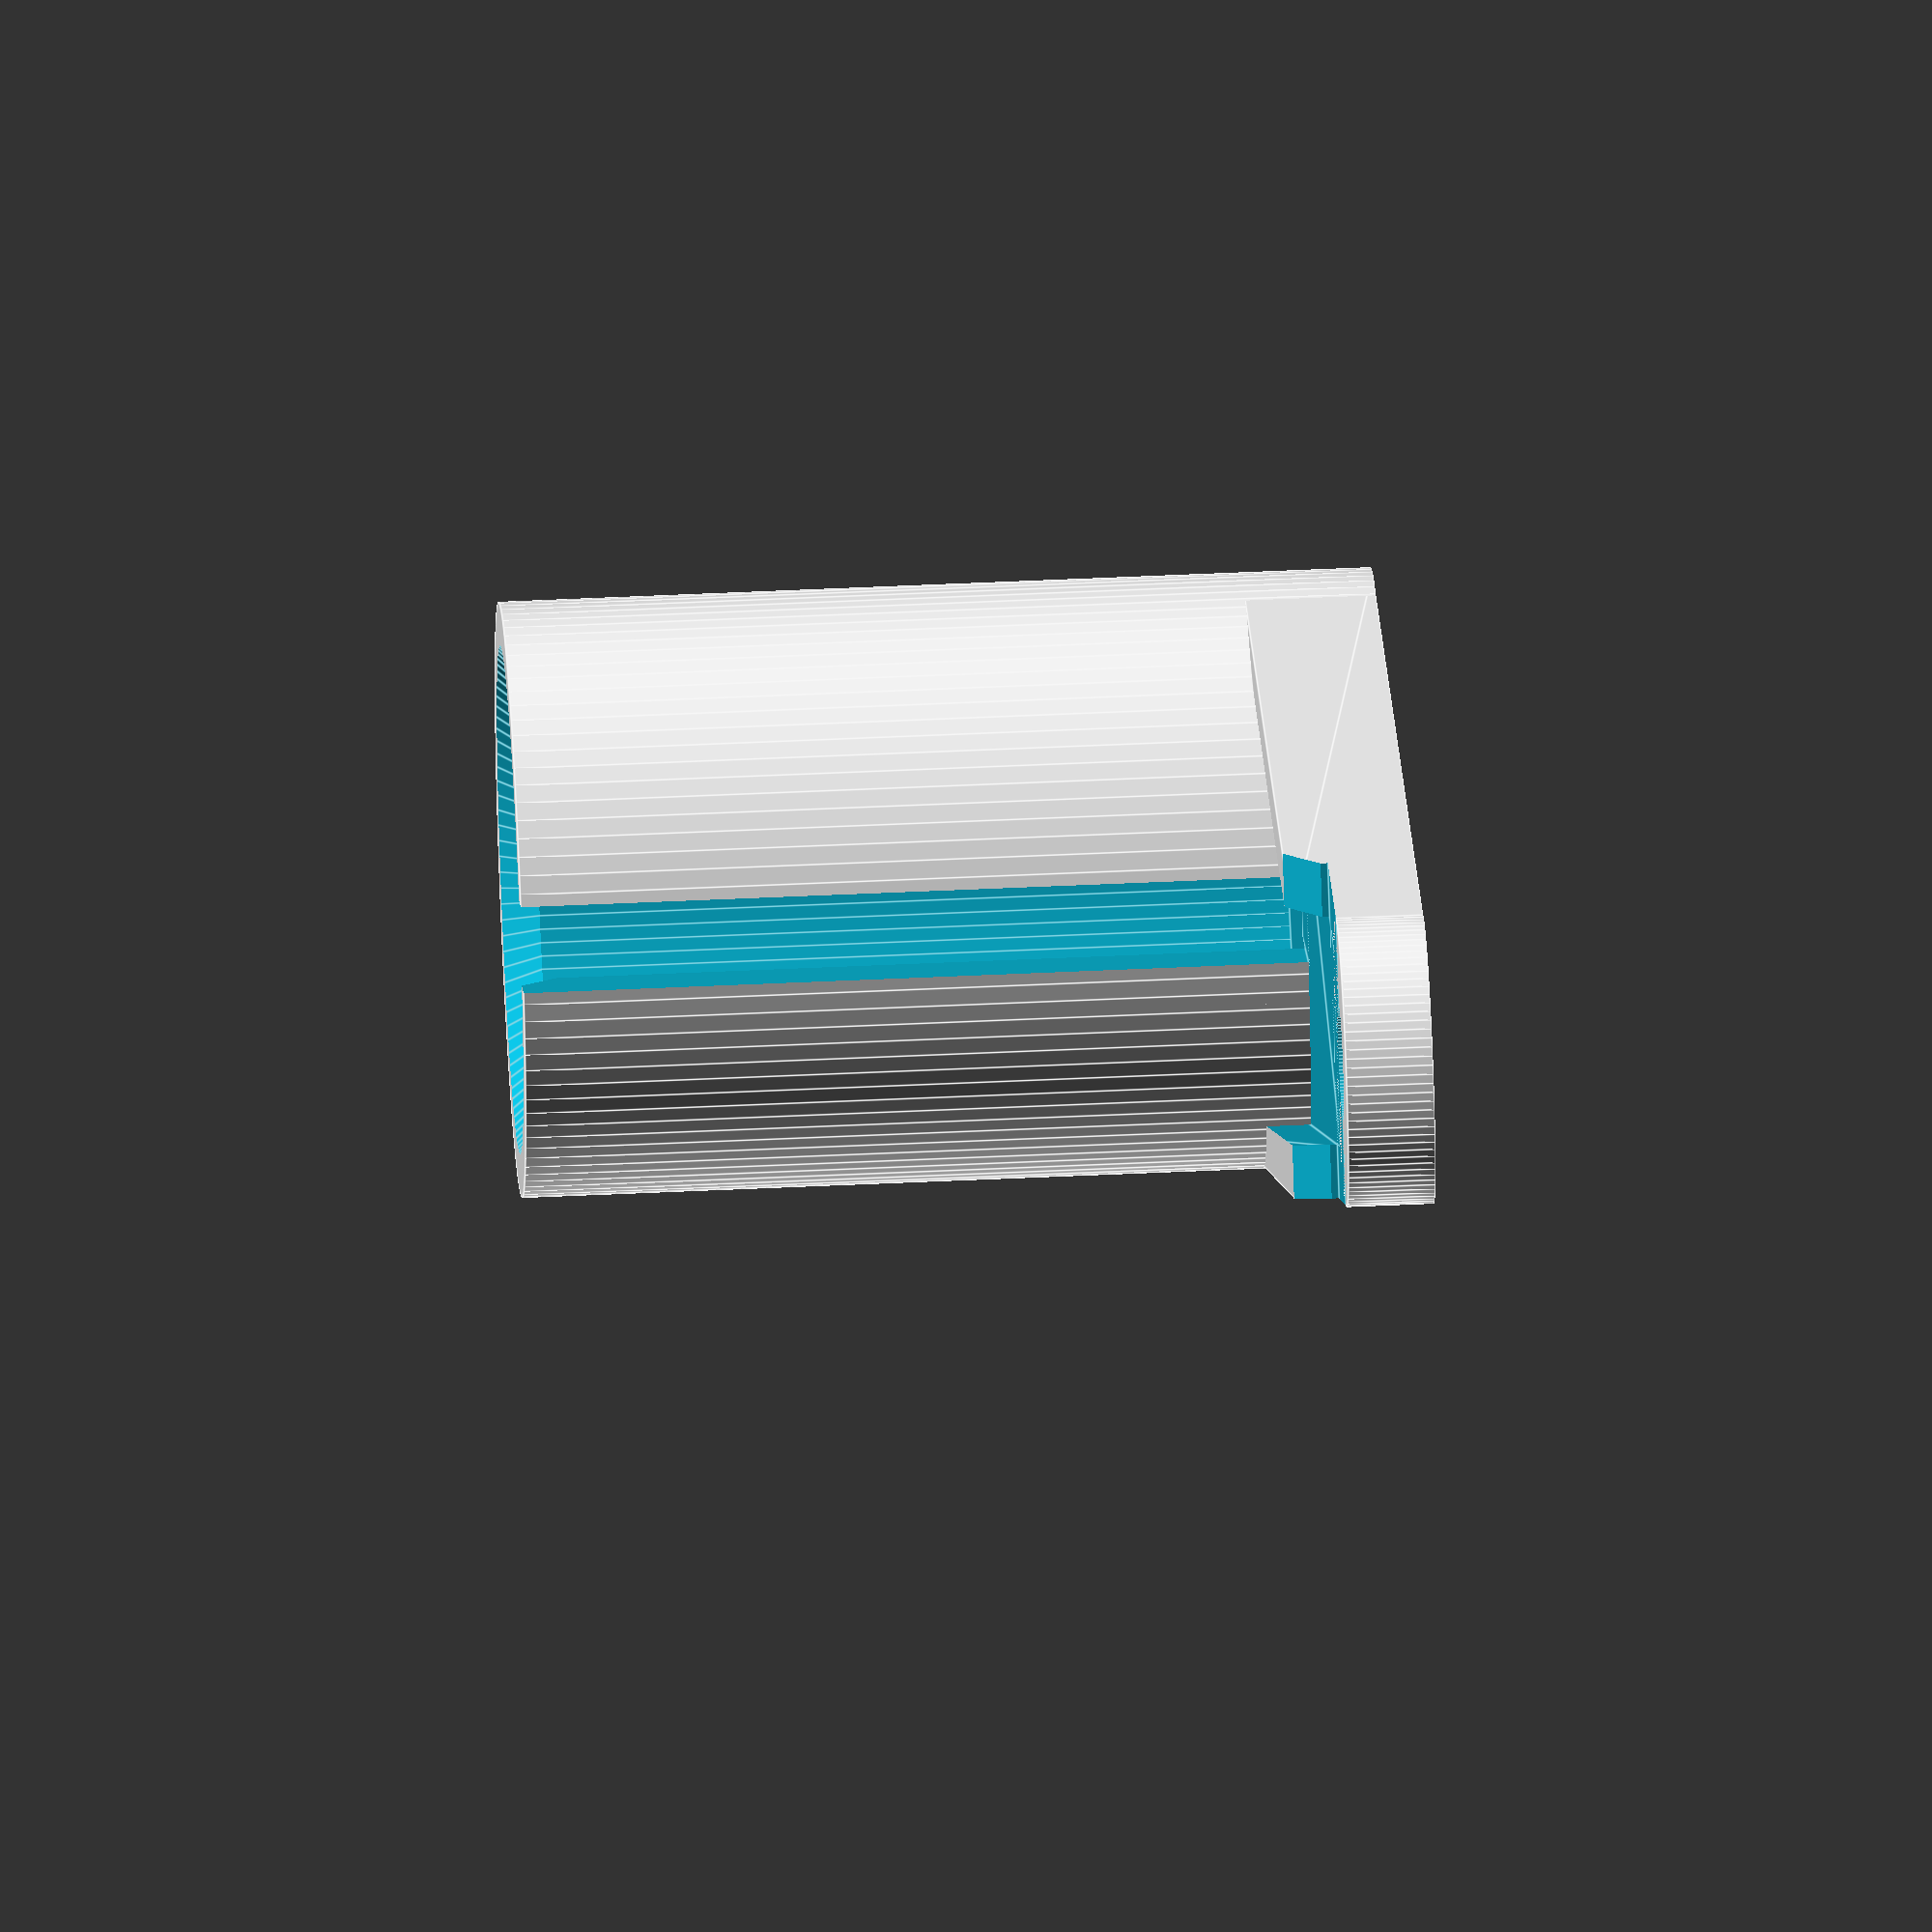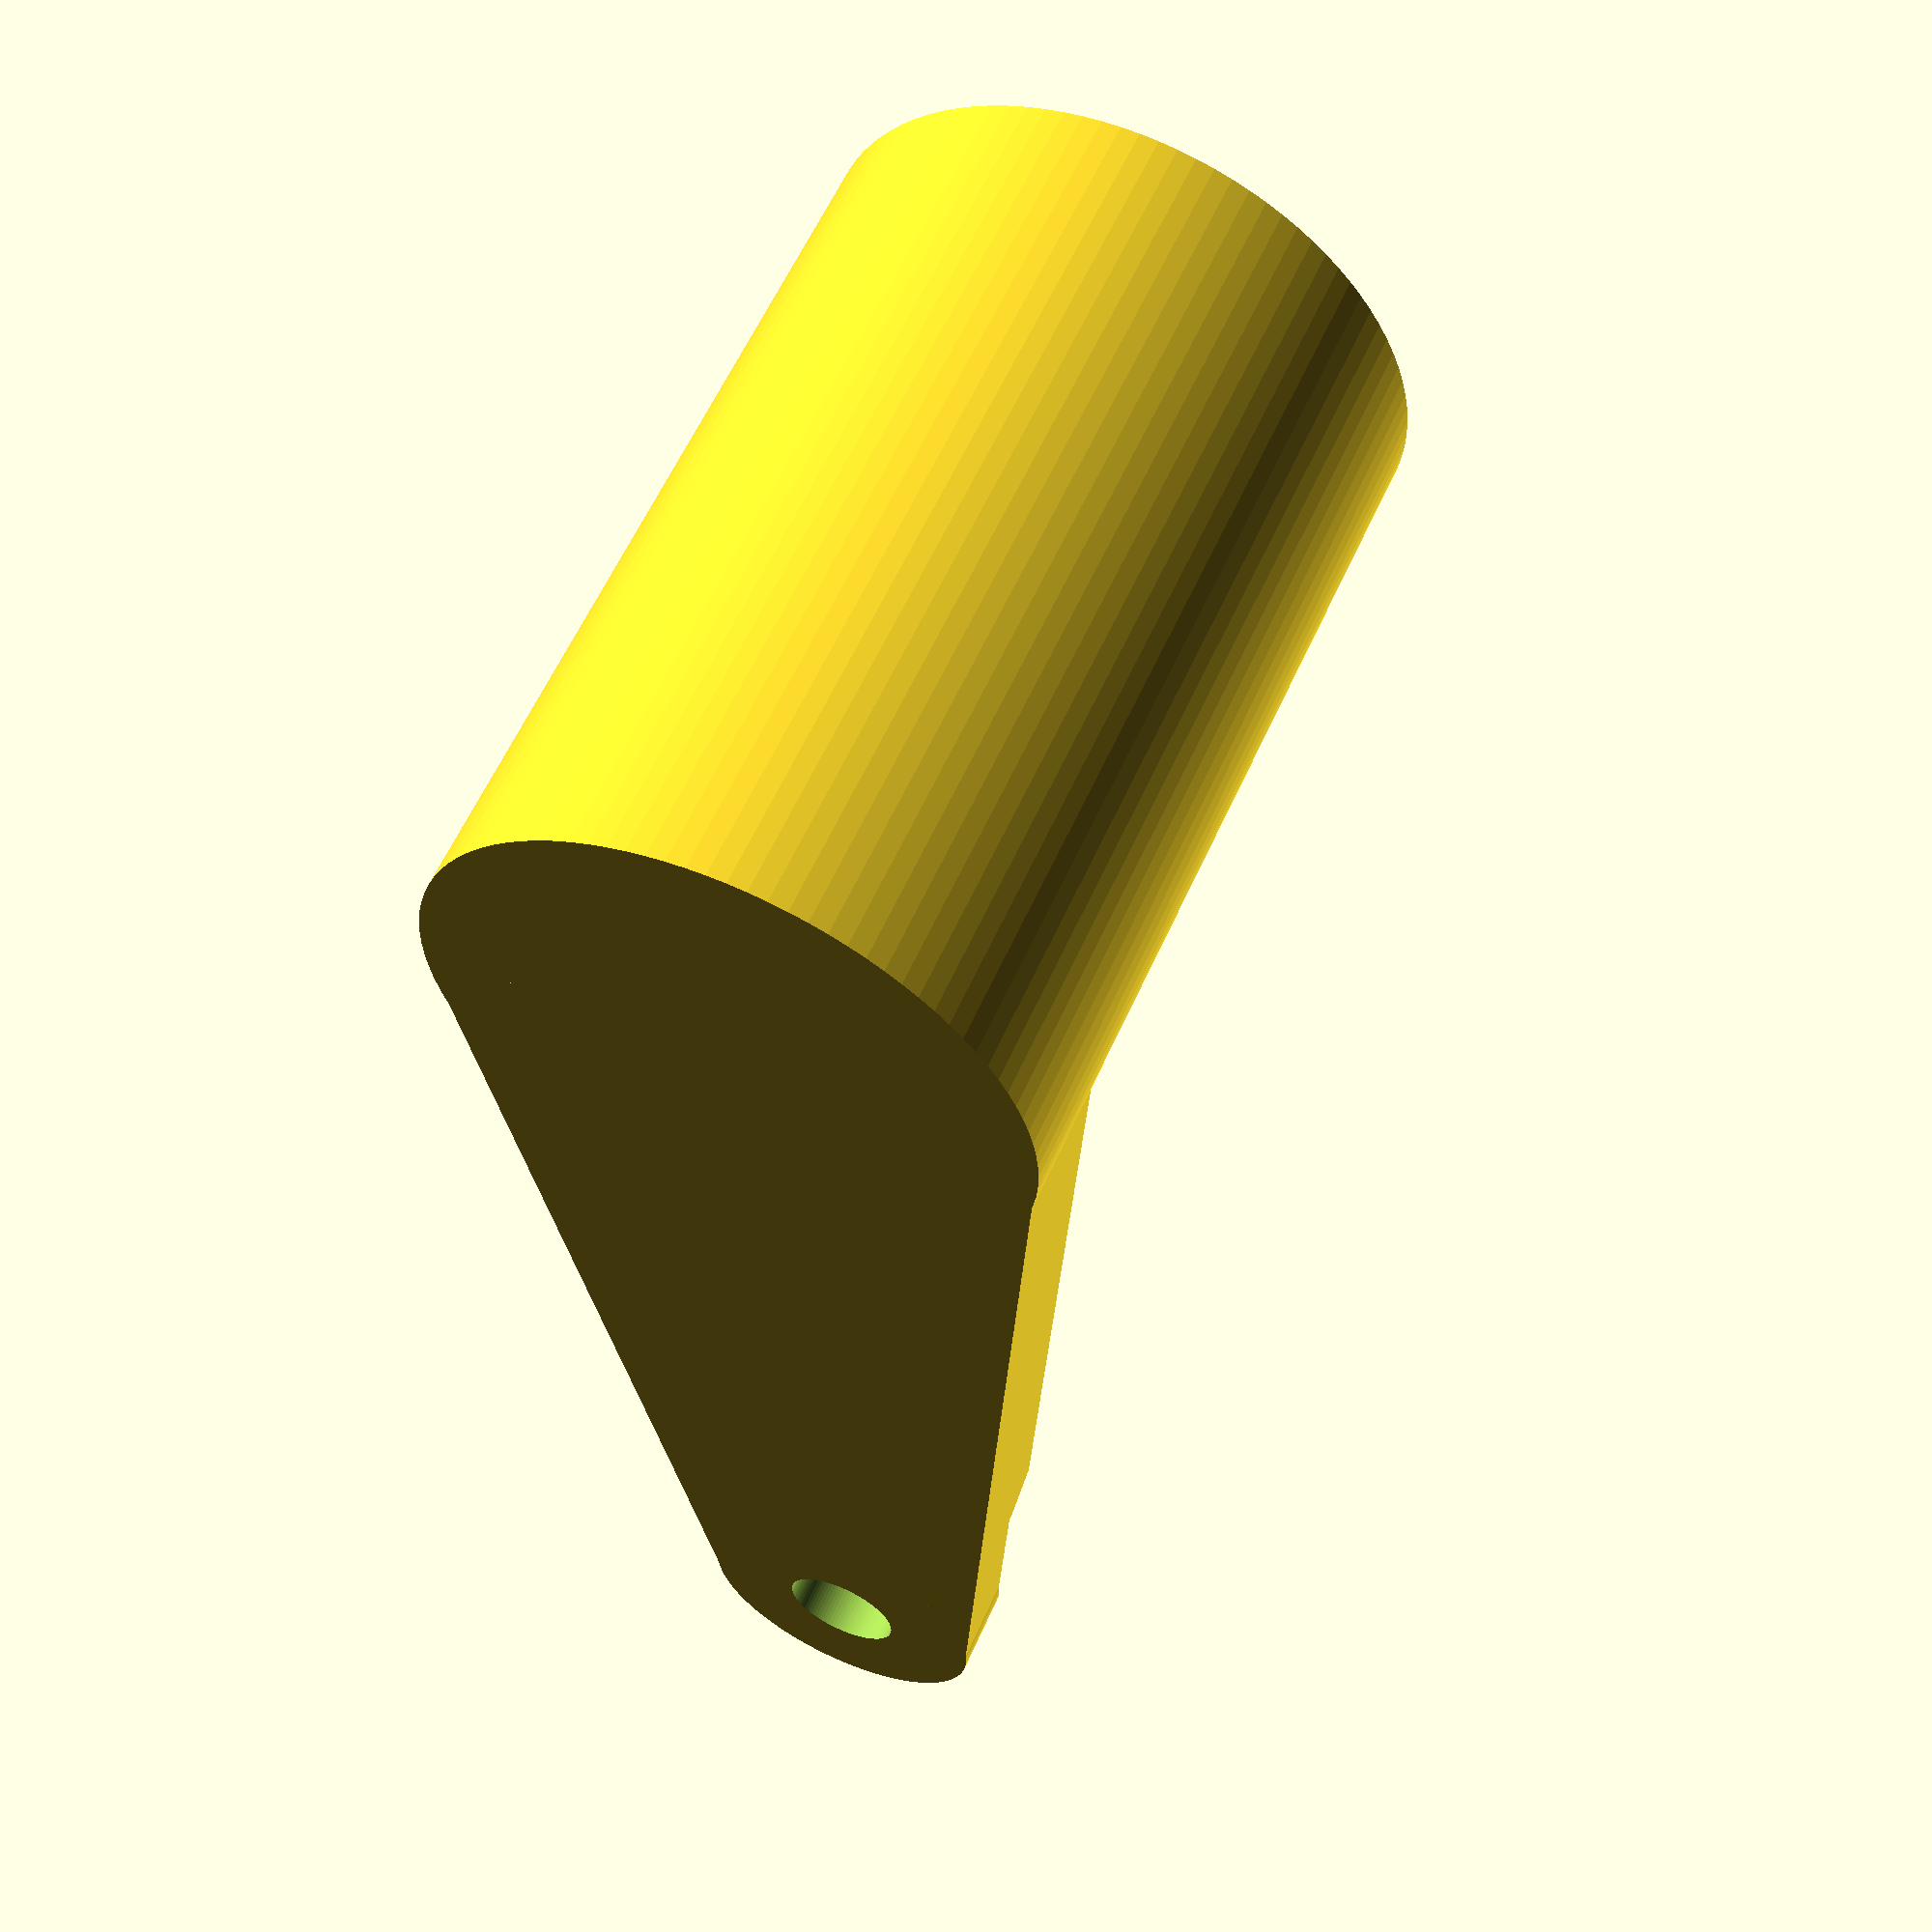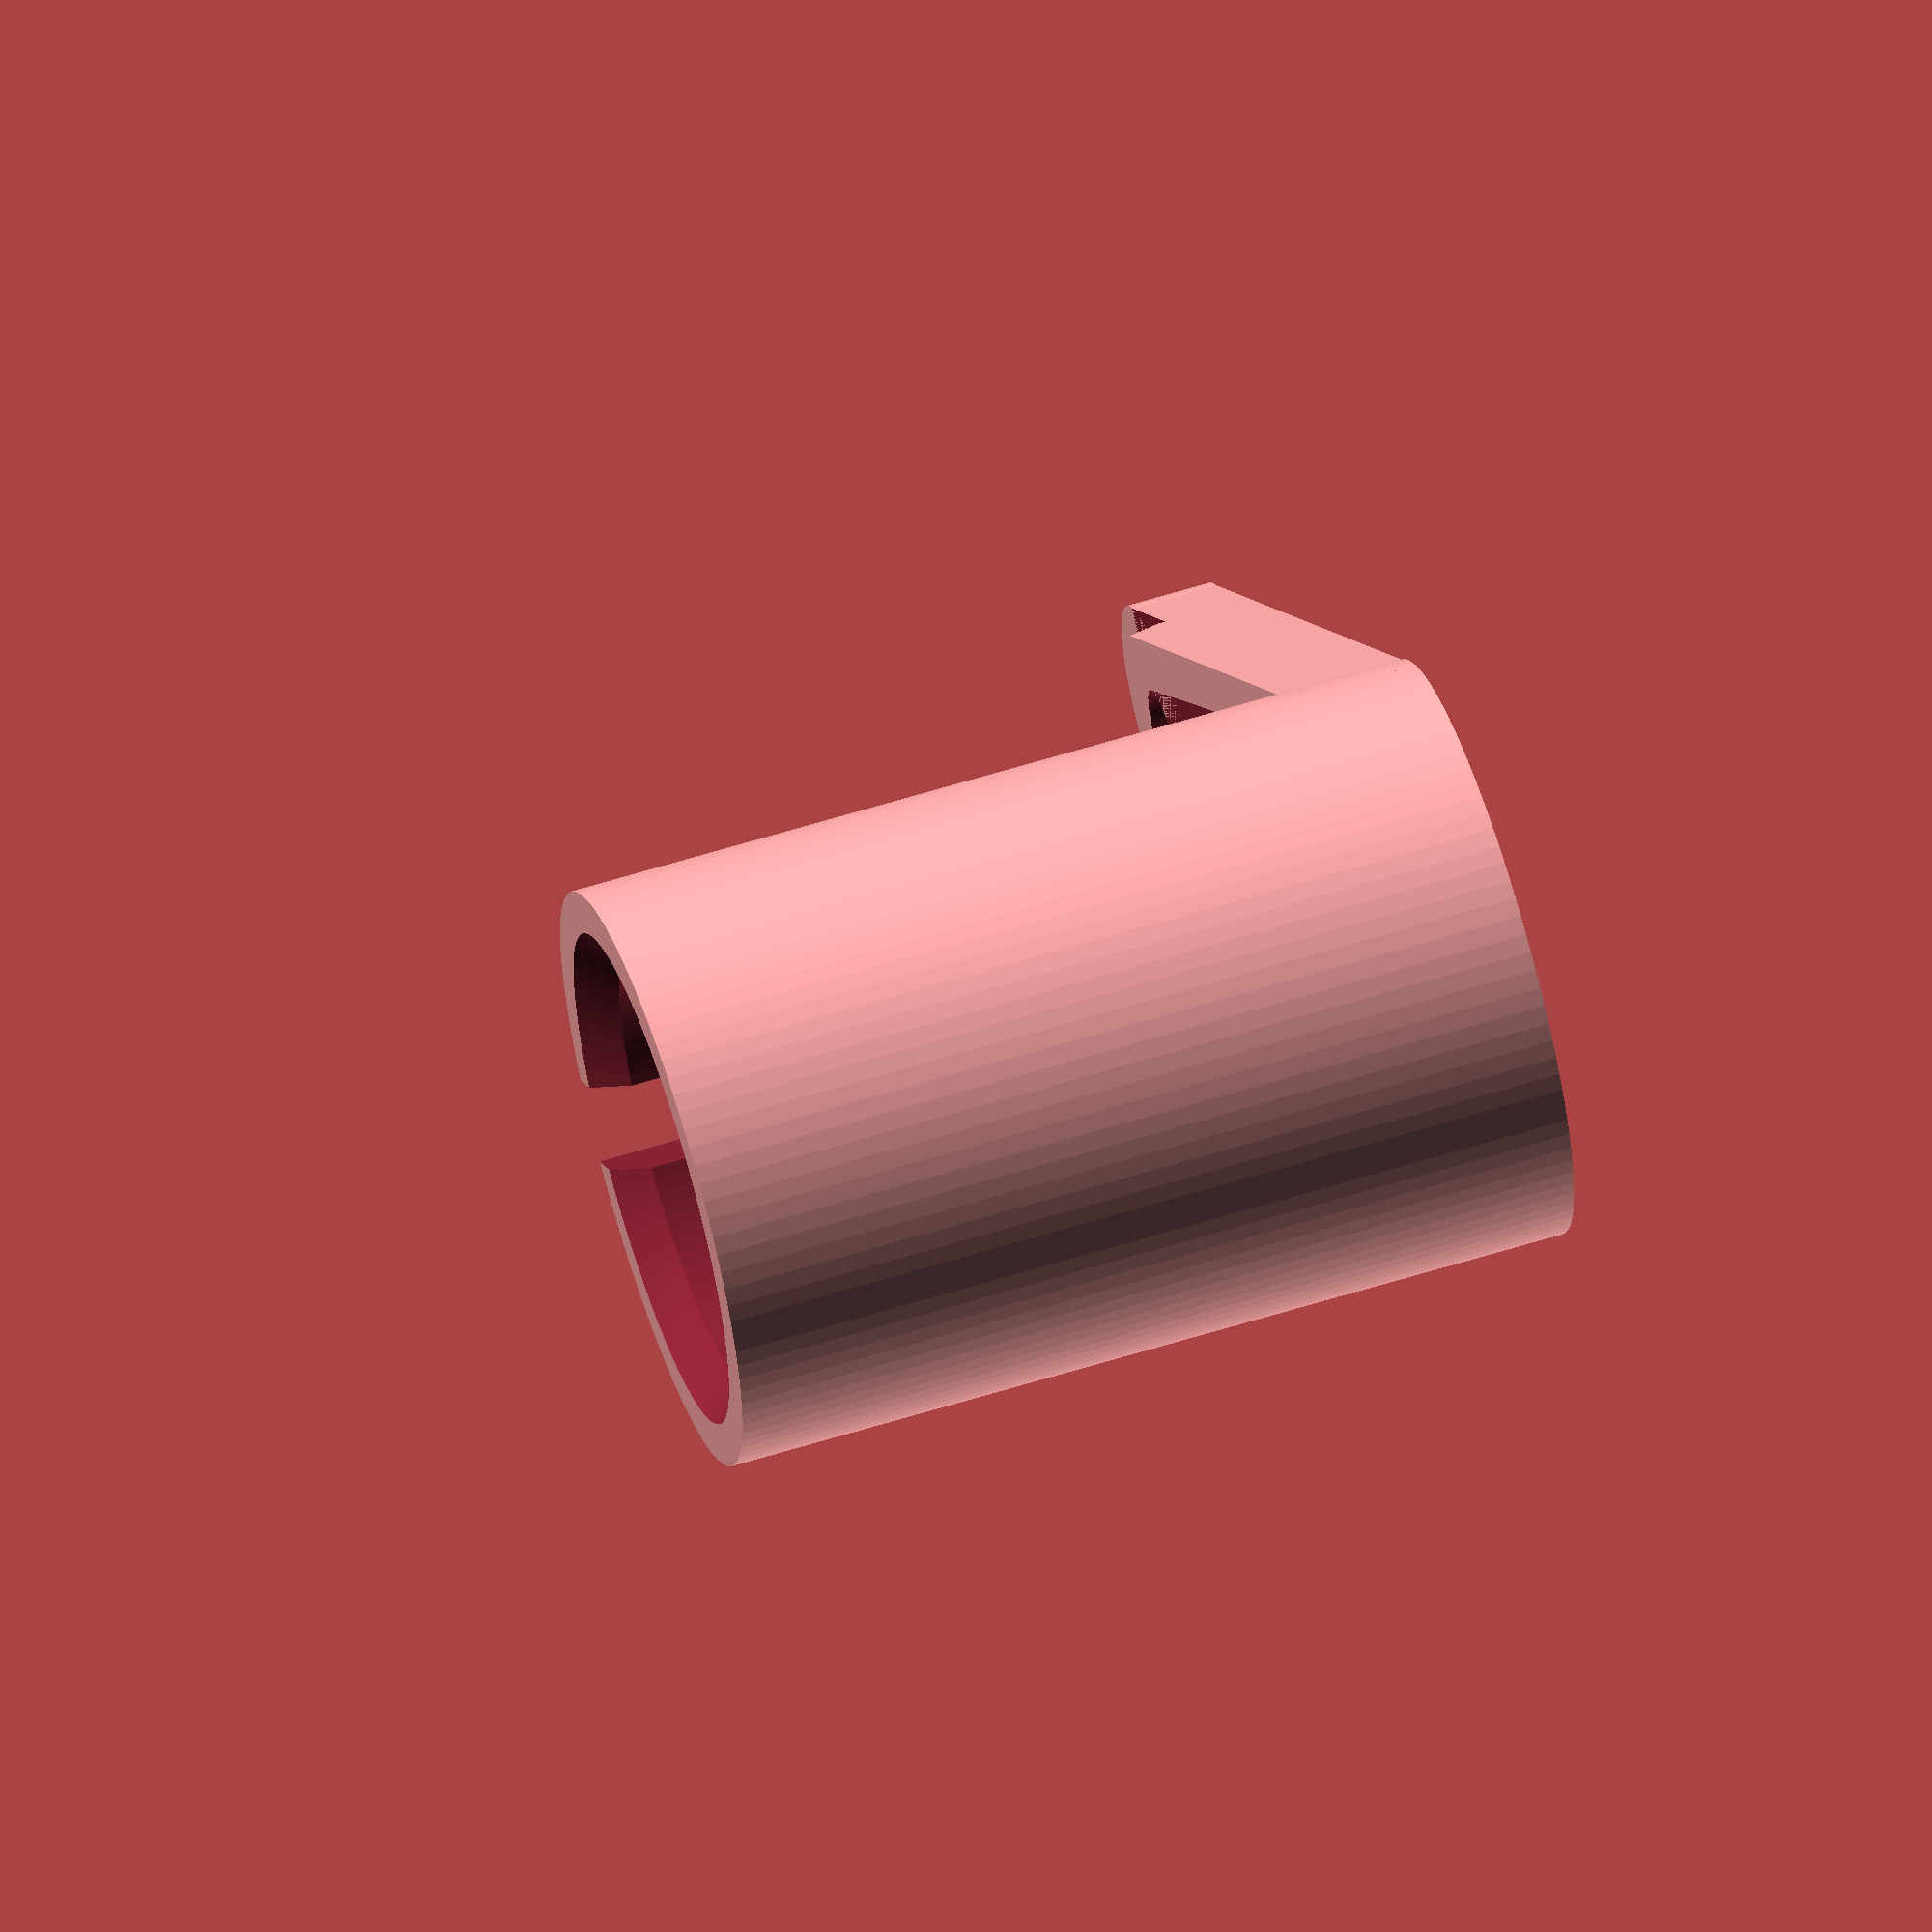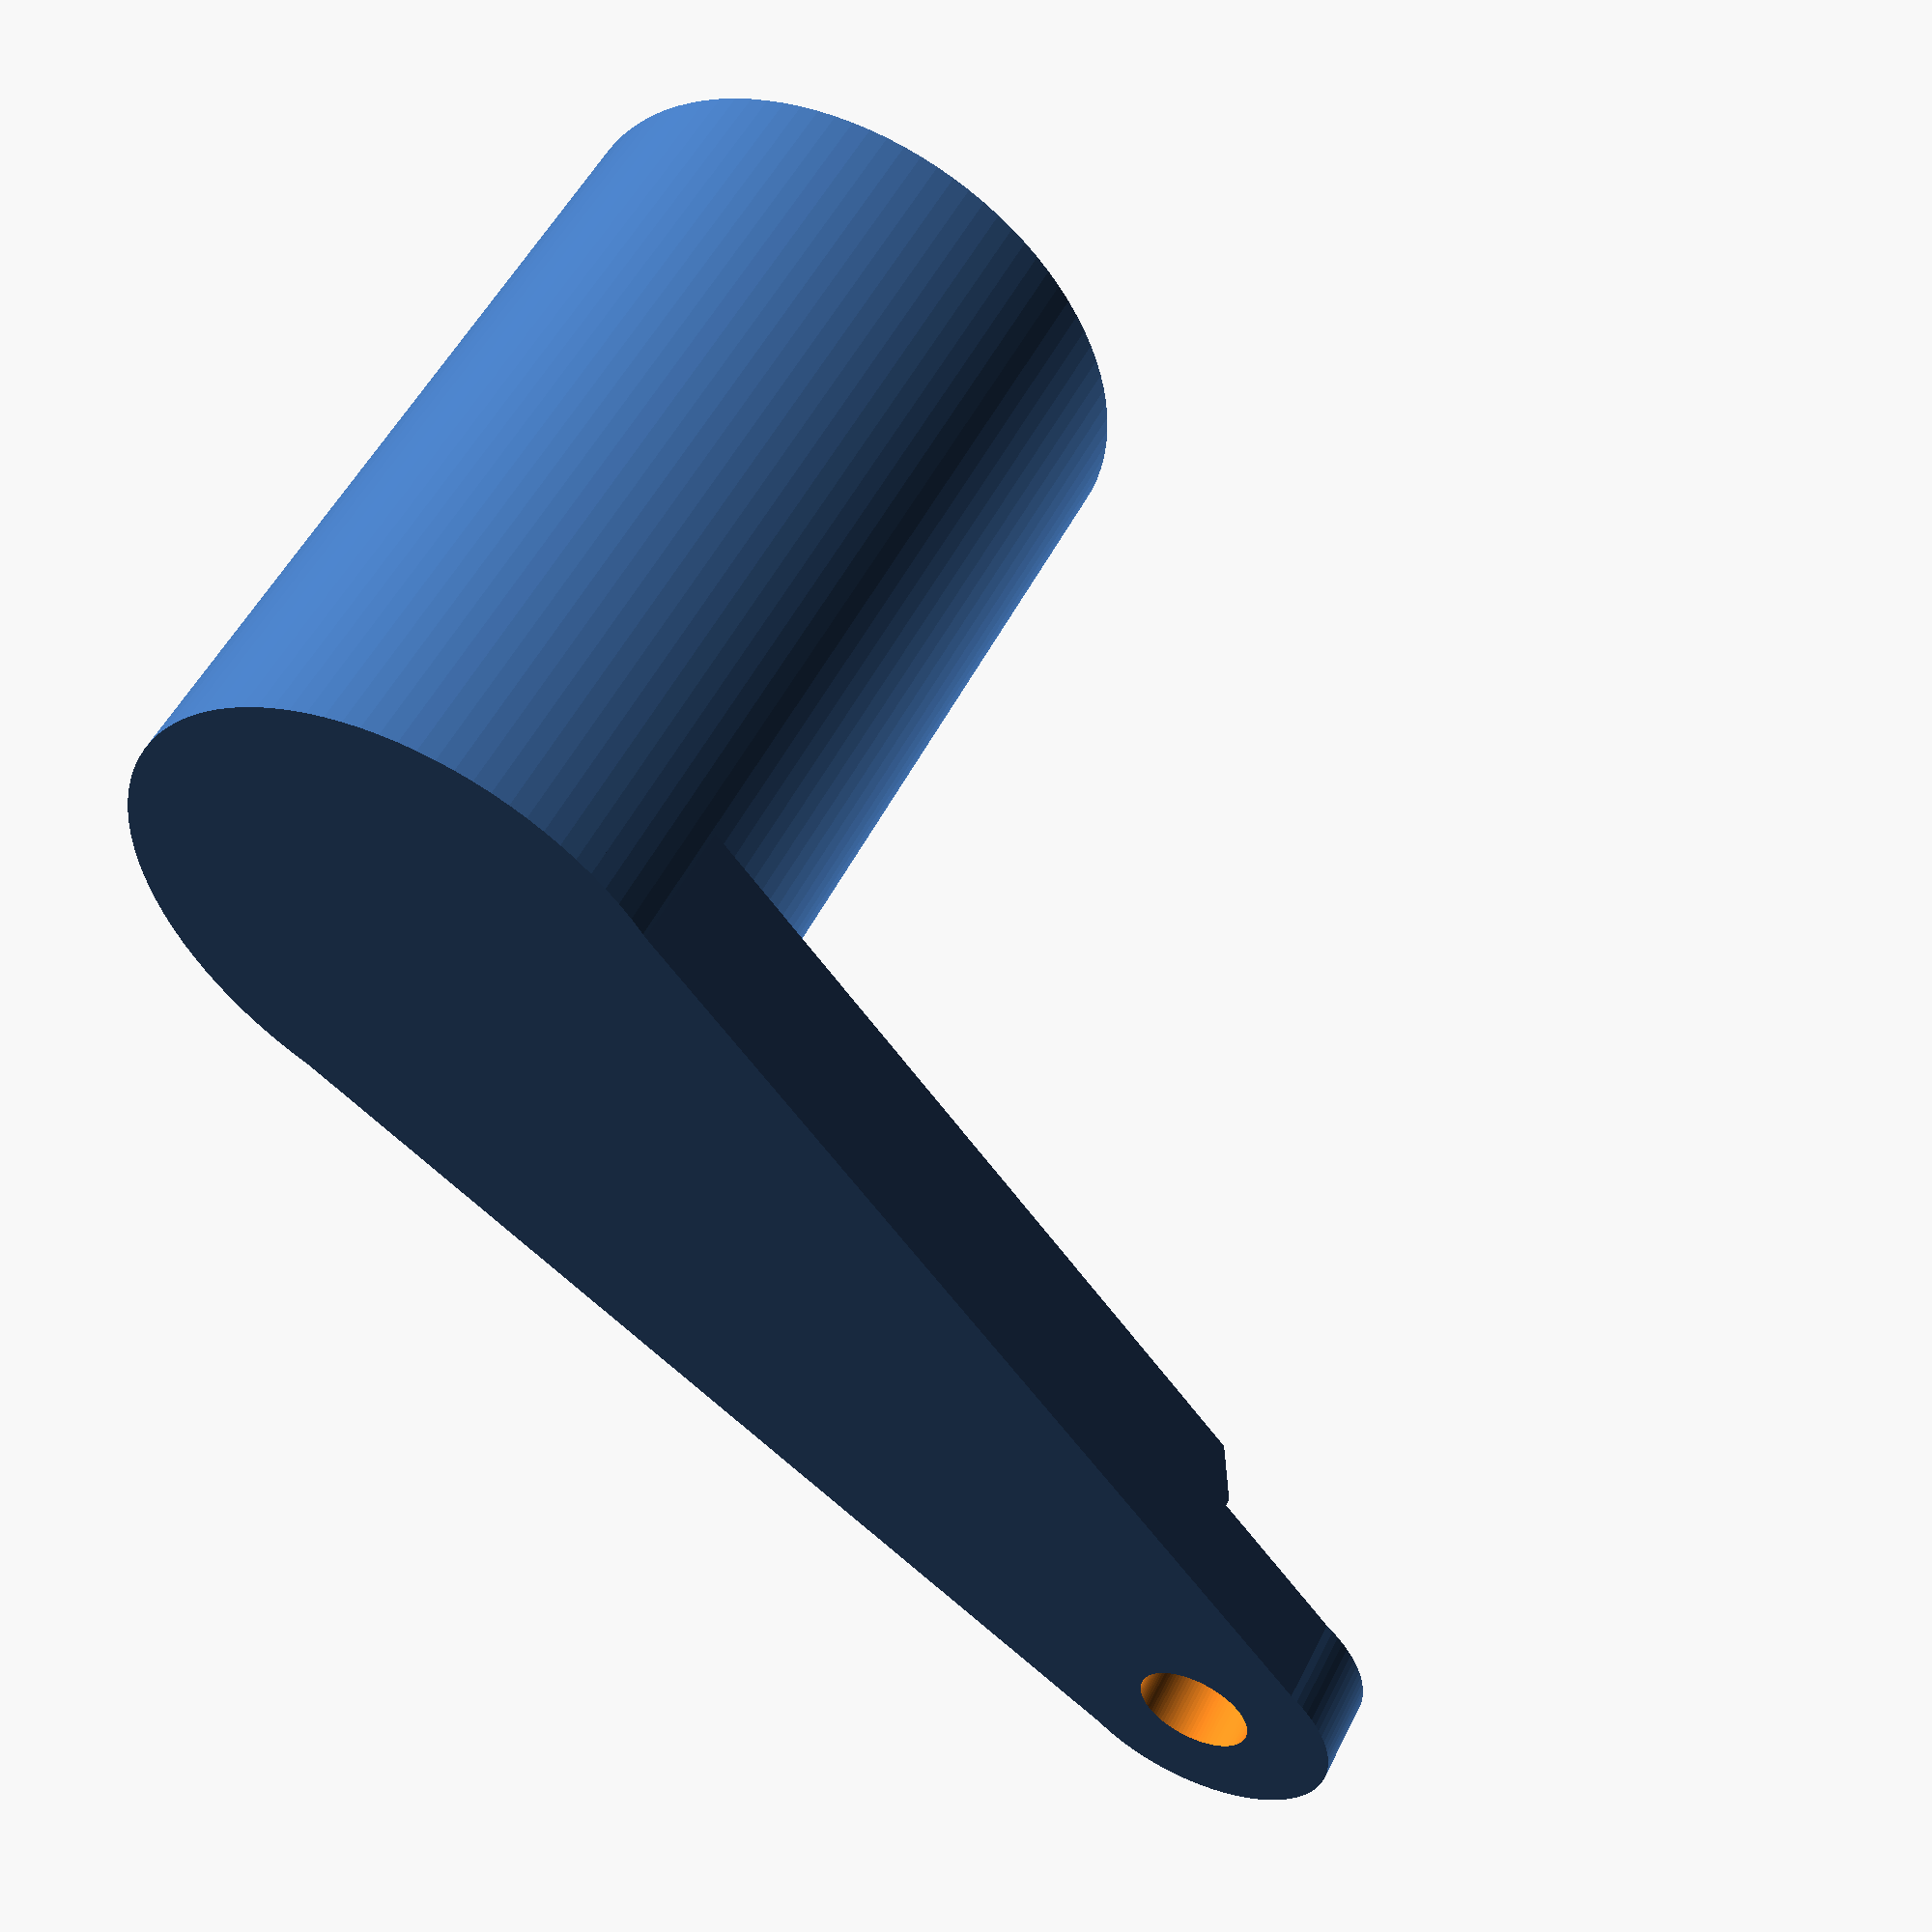
<openscad>
$fn=100;

// Parameters
motor_diameter=7;
extra_room = 0.25;
wall_thickness = 1.5;
arm_thickness = 1.5;
total_length=27;
screw_hole_diameter = 2;
holder_height=15;
bracing_lines = 1; // set to 0 to disable

// Pre-calculated values
large_end_inner_diameter = motor_diameter + extra_room;
small_end_radius = screw_hole_diameter/2 + wall_thickness;
large_end_radius = large_end_inner_diameter/2 + wall_thickness;
holder_diameter = large_end_inner_diameter + 2*wall_thickness;
arm_length = total_length-(small_end_radius+large_end_radius);


difference() {
    union() {
        // Large end cylinder
        cylinder(h=holder_height, d=holder_diameter);
        
        // Small end cylinder
        translate([0,arm_length,0])
            cylinder(h=arm_thickness, d=screw_hole_diameter + 2*wall_thickness);
        
        if (bracing_lines == 1) {
            difference() {
                // Arm polygon
                linear_extrude(height=arm_thickness*1.5) 
                    polygon(points= [[holder_diameter/2,0], 
                                    [-(holder_diameter/2),0],
                                    [-small_end_radius,arm_length],
                                    [small_end_radius,arm_length]]);
                
                // Cutout the arm polygon to make bracing lines
                translate([0,0,arm_thickness])
                    linear_extrude(height=arm_thickness*2) 
                        polygon(points= [[holder_diameter/2-arm_thickness/2,0], 
                                    [-(holder_diameter/2-arm_thickness/2),0],
                                    [-(small_end_radius-arm_thickness/2),arm_length-arm_thickness],
                                    [small_end_radius-arm_thickness/2,arm_length-arm_thickness]]);
                
                // Cleanup the ends so they don't block the screw hole
                translate([0, arm_length-arm_thickness, arm_thickness+small_end_radius])
                    cube([3*small_end_radius, small_end_radius+arm_thickness/2, 2*small_end_radius], center=true);
                
                // Chamfer the edge of the brace by the screw hole
                // NOTE: This translate isn't quite right, but it seems to work
                translate([0,arm_length-(small_end_radius+arm_thickness/3),arm_thickness+sqrt(pow(3*small_end_radius,2)/2)]) rotate([45,0,0]) cube(3*small_end_radius, center=true);
                
            }
        } else {
            linear_extrude(height=arm_thickness) 
                polygon(points= [[holder_diameter/2,0], 
                                [-(holder_diameter/2),0],
                                [-small_end_radius,arm_length],
                                [small_end_radius,arm_length]]);
        }
    }

    // Chamfer the top
    // NOTE: Not sure about this translate either
    translate([0,0,holder_height - large_end_radius + (wall_thickness/2)]) cylinder(r1=0, r2=large_end_radius, h=large_end_radius);

    // Cutout the motor hole
    translate([0,0,arm_thickness])
        cylinder(h=20, d=large_end_inner_diameter + extra_room);
    
    // Cutout the screw hole
    translate([0,arm_length,-1]) 
        cylinder(h=arm_thickness*4, d=screw_hole_diameter);
    
    // Cut out the expansion slot
    translate([-(wall_thickness/2), large_end_radius/2, arm_thickness]) 
        cube([wall_thickness, wall_thickness*2, holder_height]);

}

</openscad>
<views>
elev=310.8 azim=50.7 roll=87.0 proj=o view=edges
elev=120.9 azim=4.3 roll=336.1 proj=p view=solid
elev=299.6 azim=222.7 roll=72.2 proj=o view=wireframe
elev=127.8 azim=46.6 roll=334.0 proj=p view=wireframe
</views>
